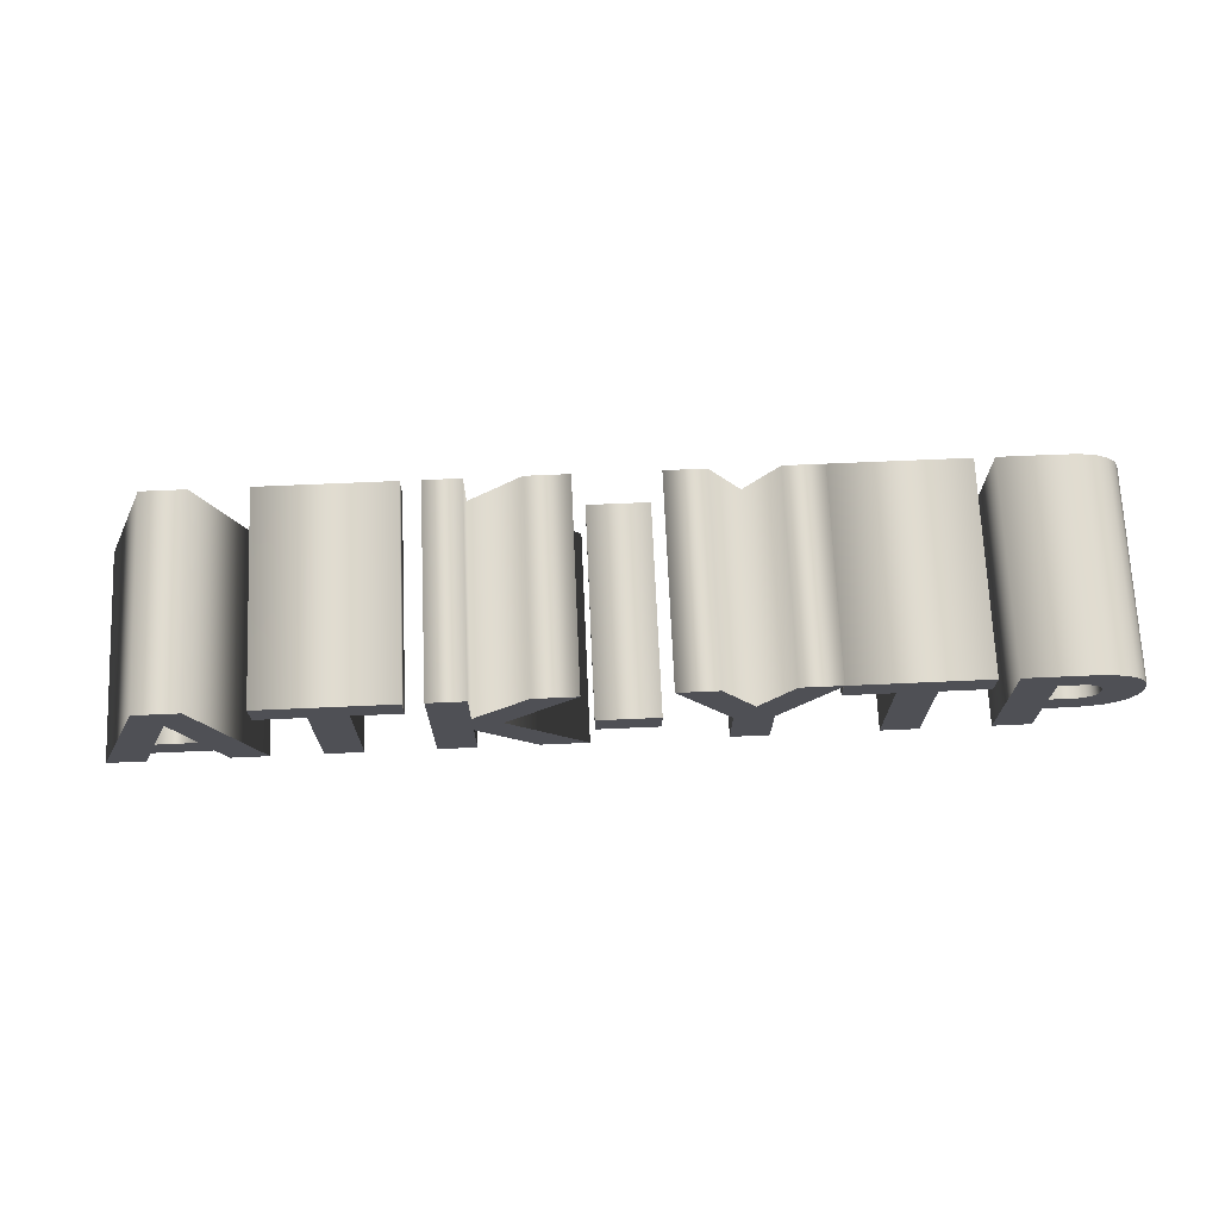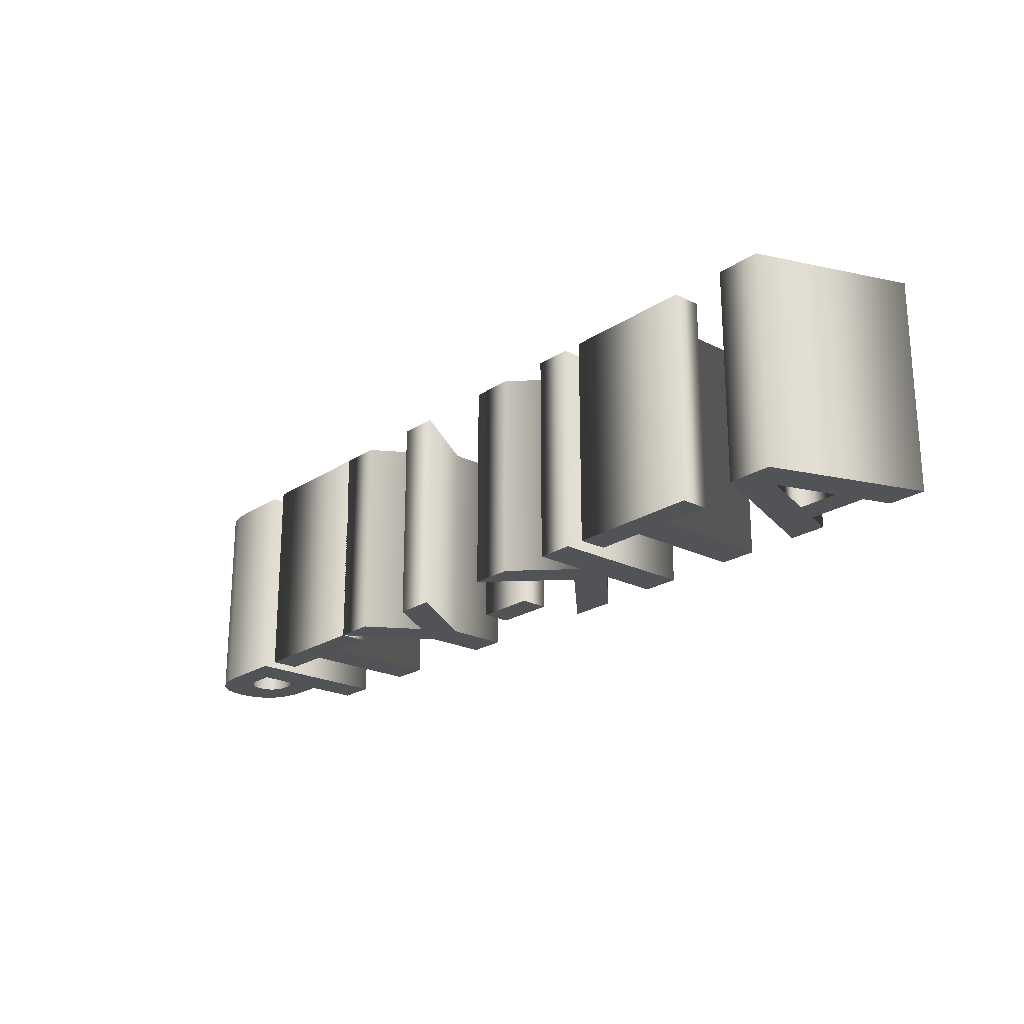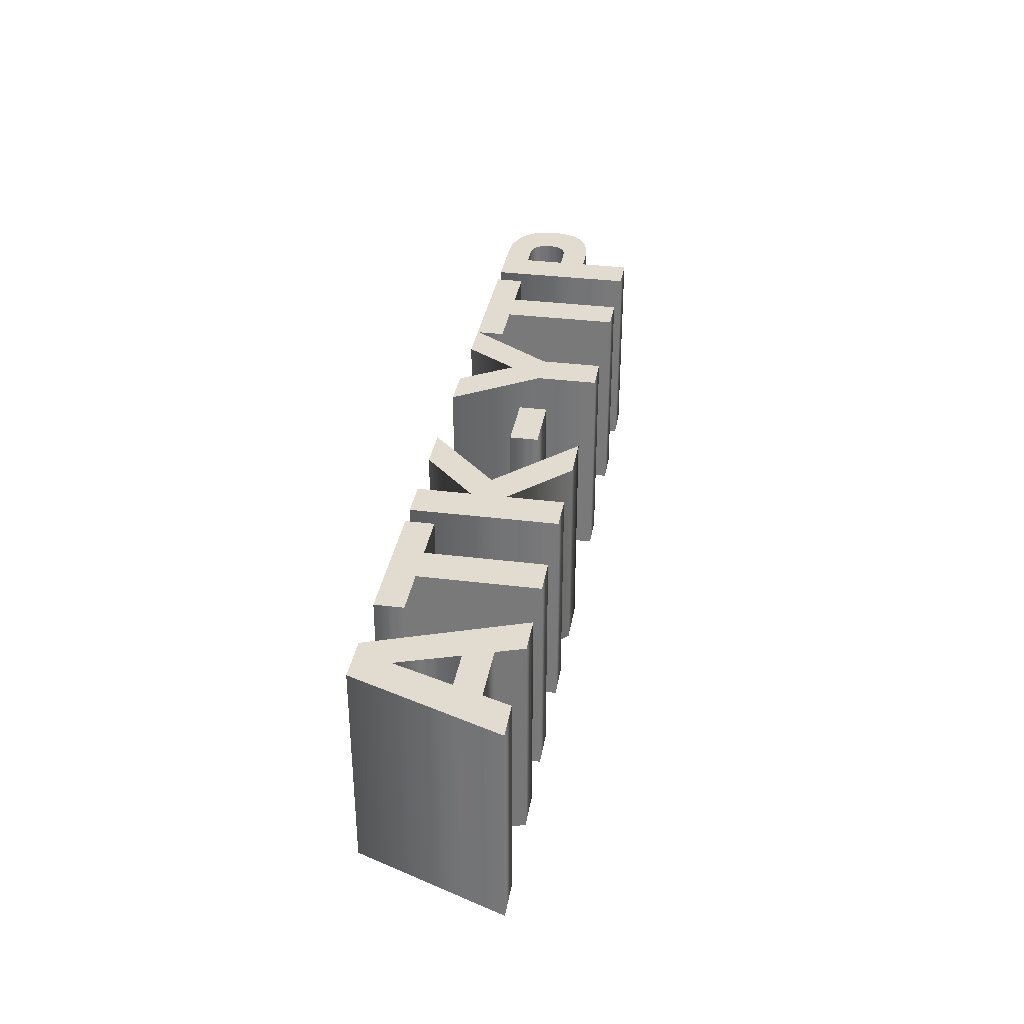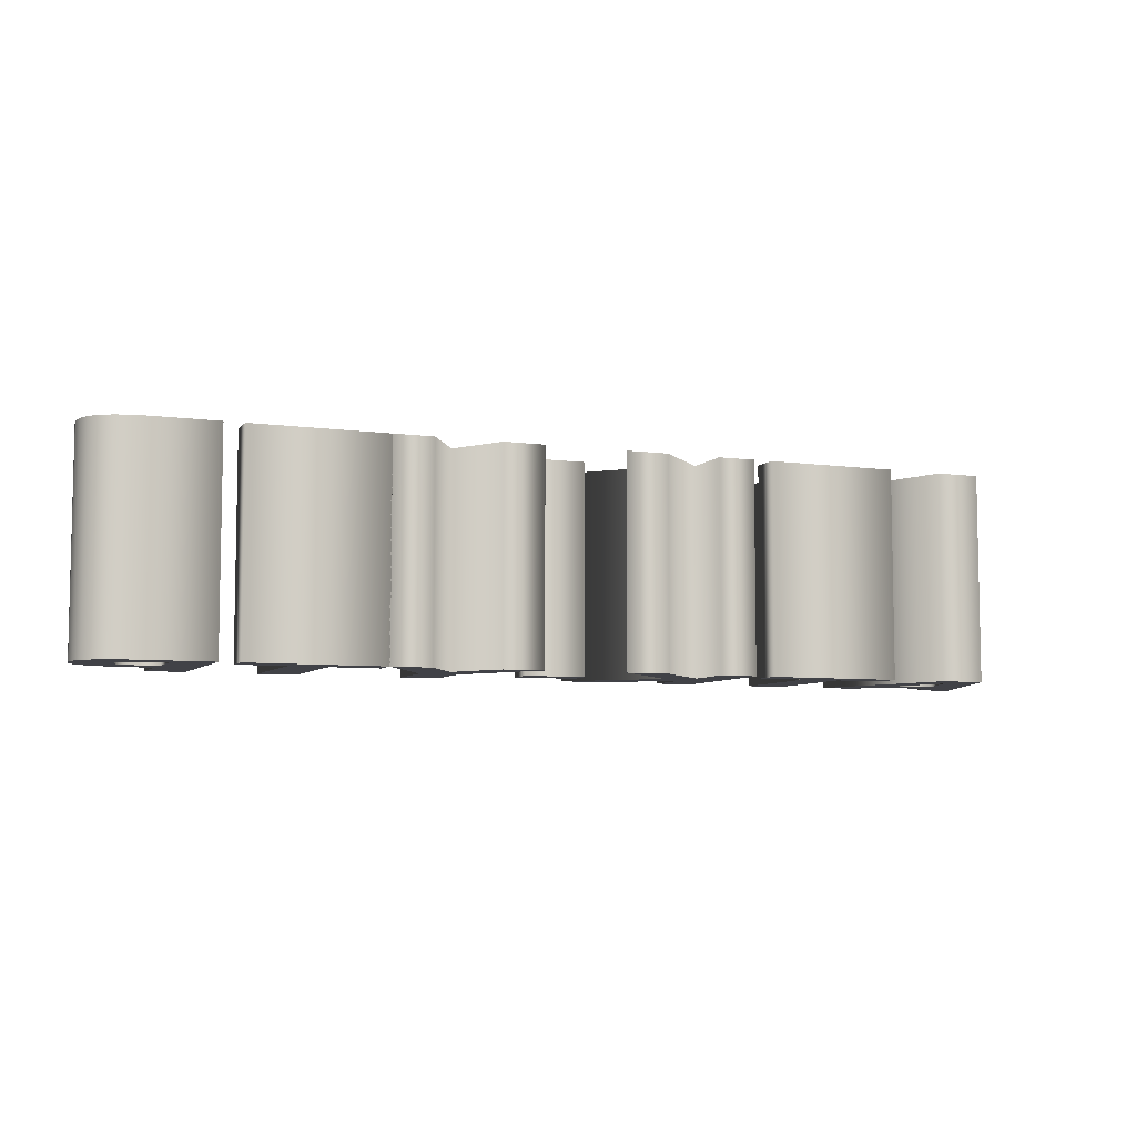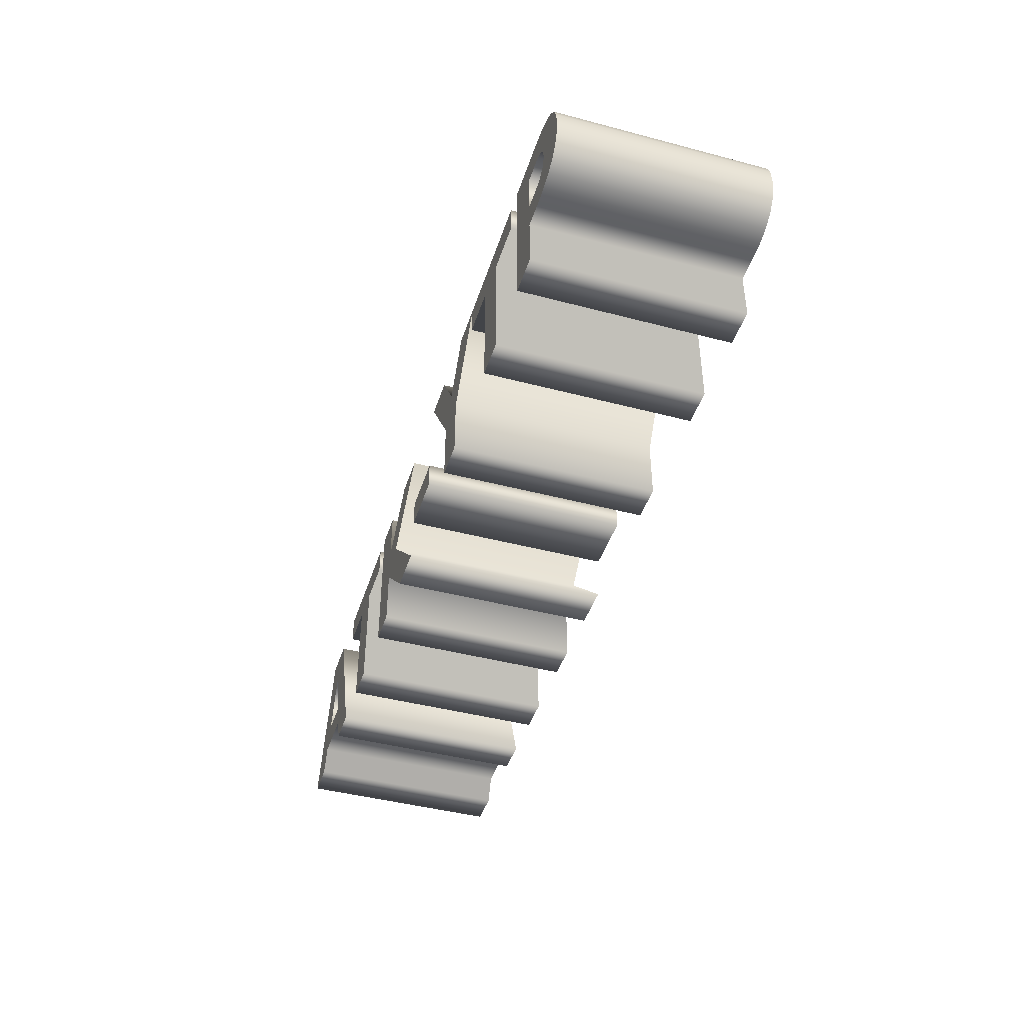
<metadata>
{"format":"obj","ext":"obj","renderer":"f3d","projection":"perspective","resolution":1024,"background":"white","views":[{"elev":70.4,"azim":-2.5,"up":"+Y"},{"elev":-22.0,"azim":-131.1,"up":"+Z"},{"elev":34.2,"azim":-80.5,"up":"+Z"},{"elev":-6.8,"azim":157.9,"up":"+Z"},{"elev":-43.5,"azim":72.7,"up":"+Y"}]}
</metadata>
<code>
o Text
v 1.466 -0.25 0.45
v 1.466 0.3738 0.45
v 1.733 0.3738 0.45
v 1.806 0.3679 0.45
v 1.867 0.3503 0.45
v 1.916 0.3209 0.45
v 1.951 0.2807 0.45
v 1.972 0.2305 0.45
v 1.98 0.1703 0.45
v 1.972 0.1099 0.45
v 1.951 0.05956 0.45
v 1.916 0.01928 0.45
v 1.867 -0.01008 0.45
v 1.806 -0.0277 0.45
v 1.733 -0.03357 0.45
v 1.627 -0.03357 0.45
v 1.627 -0.25 0.45
v 1.716 0.2572 0.45
v 1.627 0.2572 0.45
v 1.627 0.083 0.45
v 1.716 0.083 0.45
v 1.745 0.08553 0.45
v 1.769 0.09312 0.45
v 1.788 0.1058 0.45
v 1.802 0.1231 0.45
v 1.811 0.1446 0.45
v 1.814 0.1703 0.45
v 1.811 0.196 0.45
v 1.802 0.2175 0.45
v 1.788 0.2347 0.45
v 1.769 0.2472 0.45
v 1.745 0.2547 0.45
v 0.808 0.2522 0.45
v 0.808 0.3738 0.45
v 1.383 0.3738 0.45
v 1.383 0.2522 0.45
v 1.176 0.2522 0.45
v 1.176 -0.25 0.45
v 1.015 -0.25 0.45
v 1.015 0.2522 0.45
v 0.4135 0.01281 0.45
v 0.1758 0.3738 0.45
v 0.3517 0.3738 0.45
v 0.4938 0.1515 0.45
v 0.6358 0.3738 0.45
v 0.8121 0.3738 0.45
v 0.5744 0.01281 0.45
v 0.5744 -0.25 0.45
v 0.4135 -0.25 0.45
v -0.1246 -0.06449 0.45
v -0.1246 0.0571 0.45
v 0.1378 0.0571 0.45
v 0.1378 -0.06449 0.45
v -0.7555 -0.25 0.45
v -0.7555 0.3738 0.45
v -0.5947 0.3738 0.45
v -0.5947 0.1461 0.45
v -0.3628 0.3738 0.45
v -0.176 0.3738 0.45
v -0.4764 0.07841 0.45
v -0.1451 -0.25 0.45
v -0.3465 -0.25 0.45
v -0.5947 -0.004323 0.45
v -0.5947 -0.25 0.45
v -1.414 0.2522 0.45
v -1.414 0.3738 0.45
v -0.8387 0.3738 0.45
v -0.8387 0.2522 0.45
v -1.045 0.2522 0.45
v -1.045 -0.25 0.45
v -1.206 -0.25 0.45
v -1.206 0.2522 0.45
v -1.584 -0.25 0.45
v -1.623 -0.1364 0.45
v -1.874 -0.1364 0.45
v -1.914 -0.25 0.45
v -2.076 -0.25 0.45
v -1.845 0.3738 0.45
v -1.653 0.3738 0.45
v -1.422 -0.25 0.45
v -1.749 0.2276 0.45
v -1.834 -0.02062 0.45
v -1.663 -0.02062 0.45
v 1.466 -0.25 -0.45
v 1.466 0.3738 -0.45
v 1.733 0.3738 -0.45
v 1.806 0.3679 -0.45
v 1.867 0.3503 -0.45
v 1.916 0.3209 -0.45
v 1.951 0.2807 -0.45
v 1.972 0.2305 -0.45
v 1.98 0.1703 -0.45
v 1.972 0.1099 -0.45
v 1.951 0.05956 -0.45
v 1.916 0.01928 -0.45
v 1.867 -0.01008 -0.45
v 1.806 -0.0277 -0.45
v 1.733 -0.03357 -0.45
v 1.627 -0.03357 -0.45
v 1.627 -0.25 -0.45
v 1.716 0.2572 -0.45
v 1.627 0.2572 -0.45
v 1.627 0.083 -0.45
v 1.716 0.083 -0.45
v 1.745 0.08553 -0.45
v 1.769 0.09312 -0.45
v 1.788 0.1058 -0.45
v 1.802 0.1231 -0.45
v 1.811 0.1446 -0.45
v 1.814 0.1703 -0.45
v 1.811 0.196 -0.45
v 1.802 0.2175 -0.45
v 1.788 0.2347 -0.45
v 1.769 0.2472 -0.45
v 1.745 0.2547 -0.45
v 0.808 0.2522 -0.45
v 0.808 0.3738 -0.45
v 1.383 0.3738 -0.45
v 1.383 0.2522 -0.45
v 1.176 0.2522 -0.45
v 1.176 -0.25 -0.45
v 1.015 -0.25 -0.45
v 1.015 0.2522 -0.45
v 0.4135 0.01281 -0.45
v 0.1758 0.3738 -0.45
v 0.3517 0.3738 -0.45
v 0.4938 0.1515 -0.45
v 0.6358 0.3738 -0.45
v 0.8121 0.3738 -0.45
v 0.5744 0.01281 -0.45
v 0.5744 -0.25 -0.45
v 0.4135 -0.25 -0.45
v -0.1246 -0.06449 -0.45
v -0.1246 0.0571 -0.45
v 0.1378 0.0571 -0.45
v 0.1378 -0.06449 -0.45
v -0.7555 -0.25 -0.45
v -0.7555 0.3738 -0.45
v -0.5947 0.3738 -0.45
v -0.5947 0.1461 -0.45
v -0.3628 0.3738 -0.45
v -0.176 0.3738 -0.45
v -0.4764 0.07841 -0.45
v -0.1451 -0.25 -0.45
v -0.3465 -0.25 -0.45
v -0.5947 -0.004323 -0.45
v -0.5947 -0.25 -0.45
v -1.414 0.2522 -0.45
v -1.414 0.3738 -0.45
v -0.8387 0.3738 -0.45
v -0.8387 0.2522 -0.45
v -1.045 0.2522 -0.45
v -1.045 -0.25 -0.45
v -1.206 -0.25 -0.45
v -1.206 0.2522 -0.45
v -1.584 -0.25 -0.45
v -1.623 -0.1364 -0.45
v -1.874 -0.1364 -0.45
v -1.914 -0.25 -0.45
v -2.076 -0.25 -0.45
v -1.845 0.3738 -0.45
v -1.653 0.3738 -0.45
v -1.422 -0.25 -0.45
v -1.749 0.2276 -0.45
v -1.834 -0.02062 -0.45
v -1.663 -0.02062 -0.45
v -1.584 -0.25 -0.45
v -1.584 -0.25 0.45
v -1.623 -0.1364 -0.45
v -1.623 -0.1364 0.45
v -1.874 -0.1364 -0.45
v -1.874 -0.1364 0.45
v -1.914 -0.25 -0.45
v -1.914 -0.25 0.45
v -2.076 -0.25 -0.45
v -2.076 -0.25 0.45
v -1.845 0.3738 -0.45
v -1.845 0.3738 0.45
v -1.653 0.3738 -0.45
v -1.653 0.3738 0.45
v -1.422 -0.25 -0.45
v -1.422 -0.25 0.45
v -1.749 0.2276 -0.45
v -1.749 0.2276 0.45
v -1.834 -0.02062 -0.45
v -1.834 -0.02062 0.45
v -1.663 -0.02062 -0.45
v -1.663 -0.02062 0.45
v -1.414 0.2522 -0.45
v -1.414 0.2522 0.45
v -1.414 0.3738 -0.45
v -1.414 0.3738 0.45
v -0.8387 0.3738 -0.45
v -0.8387 0.3738 0.45
v -0.8387 0.2522 -0.45
v -0.8387 0.2522 0.45
v -1.045 0.2522 -0.45
v -1.045 0.2522 0.45
v -1.045 -0.25 -0.45
v -1.045 -0.25 0.45
v -1.206 -0.25 -0.45
v -1.206 -0.25 0.45
v -1.206 0.2522 -0.45
v -1.206 0.2522 0.45
v -0.7555 -0.25 -0.45
v -0.7555 -0.25 0.45
v -0.7555 0.3738 -0.45
v -0.7555 0.3738 0.45
v -0.5947 0.3738 -0.45
v -0.5947 0.3738 0.45
v -0.5947 0.1461 -0.45
v -0.5947 0.1461 0.45
v -0.3628 0.3738 -0.45
v -0.3628 0.3738 0.45
v -0.176 0.3738 -0.45
v -0.176 0.3738 0.45
v -0.4764 0.07841 -0.45
v -0.4764 0.07841 0.45
v -0.1451 -0.25 -0.45
v -0.1451 -0.25 0.45
v -0.3465 -0.25 -0.45
v -0.3465 -0.25 0.45
v -0.5947 -0.004323 -0.45
v -0.5947 -0.004323 0.45
v -0.5947 -0.25 -0.45
v -0.5947 -0.25 0.45
v -0.1246 -0.06449 -0.45
v -0.1246 -0.06449 0.45
v -0.1246 0.0571 -0.45
v -0.1246 0.0571 0.45
v 0.1378 0.0571 -0.45
v 0.1378 0.0571 0.45
v 0.1378 -0.06449 -0.45
v 0.1378 -0.06449 0.45
v 0.4135 0.01281 -0.45
v 0.4135 0.01281 0.45
v 0.1758 0.3738 -0.45
v 0.1758 0.3738 0.45
v 0.3517 0.3738 -0.45
v 0.3517 0.3738 0.45
v 0.4938 0.1515 -0.45
v 0.4938 0.1515 0.45
v 0.6358 0.3738 -0.45
v 0.6358 0.3738 0.45
v 0.8121 0.3738 -0.45
v 0.8121 0.3738 0.45
v 0.5744 0.01281 -0.45
v 0.5744 0.01281 0.45
v 0.5744 -0.25 -0.45
v 0.5744 -0.25 0.45
v 0.4135 -0.25 -0.45
v 0.4135 -0.25 0.45
v 0.808 0.2522 -0.45
v 0.808 0.2522 0.45
v 0.808 0.3738 -0.45
v 0.808 0.3738 0.45
v 1.383 0.3738 -0.45
v 1.383 0.3738 0.45
v 1.383 0.2522 -0.45
v 1.383 0.2522 0.45
v 1.176 0.2522 -0.45
v 1.176 0.2522 0.45
v 1.176 -0.25 -0.45
v 1.176 -0.25 0.45
v 1.015 -0.25 -0.45
v 1.015 -0.25 0.45
v 1.015 0.2522 -0.45
v 1.015 0.2522 0.45
v 1.466 -0.25 -0.45
v 1.466 -0.25 0.45
v 1.466 0.3738 -0.45
v 1.466 0.3738 0.45
v 1.733 0.3738 -0.45
v 1.733 0.3738 0.45
v 1.806 0.3679 -0.45
v 1.806 0.3679 0.45
v 1.867 0.3503 -0.45
v 1.867 0.3503 0.45
v 1.916 0.3209 -0.45
v 1.916 0.3209 0.45
v 1.951 0.2807 -0.45
v 1.951 0.2807 0.45
v 1.972 0.2305 -0.45
v 1.972 0.2305 0.45
v 1.98 0.1703 -0.45
v 1.98 0.1703 0.45
v 1.972 0.1099 -0.45
v 1.972 0.1099 0.45
v 1.951 0.05956 -0.45
v 1.951 0.05956 0.45
v 1.916 0.01928 -0.45
v 1.916 0.01928 0.45
v 1.867 -0.01008 -0.45
v 1.867 -0.01008 0.45
v 1.806 -0.0277 -0.45
v 1.806 -0.0277 0.45
v 1.733 -0.03357 -0.45
v 1.733 -0.03357 0.45
v 1.627 -0.03357 -0.45
v 1.627 -0.03357 0.45
v 1.627 -0.25 -0.45
v 1.627 -0.25 0.45
v 1.716 0.2572 -0.45
v 1.716 0.2572 0.45
v 1.627 0.2572 -0.45
v 1.627 0.2572 0.45
v 1.627 0.083 -0.45
v 1.627 0.083 0.45
v 1.716 0.083 -0.45
v 1.716 0.083 0.45
v 1.745 0.08553 -0.45
v 1.745 0.08553 0.45
v 1.769 0.09312 -0.45
v 1.769 0.09312 0.45
v 1.788 0.1058 -0.45
v 1.788 0.1058 0.45
v 1.802 0.1231 -0.45
v 1.802 0.1231 0.45
v 1.811 0.1446 -0.45
v 1.811 0.1446 0.45
v 1.814 0.1703 -0.45
v 1.814 0.1703 0.45
v 1.811 0.196 -0.45
v 1.811 0.196 0.45
v 1.802 0.2175 -0.45
v 1.802 0.2175 0.45
v 1.788 0.2347 -0.45
v 1.788 0.2347 0.45
v 1.769 0.2472 -0.45
v 1.769 0.2472 0.45
v 1.745 0.2547 -0.45
v 1.745 0.2547 0.45
f 1 19 2
f 19 3 2
f 19 4 3
f 19 5 4
f 19 6 5
f 19 7 6
f 19 18 7
f 18 32 7
f 32 8 7
f 1 20 19
f 31 8 32
f 30 8 31
f 29 8 30
f 29 9 8
f 28 9 29
f 27 9 28
f 26 9 27
f 26 10 9
f 25 10 26
f 24 10 25
f 24 11 10
f 23 11 24
f 22 11 23
f 21 11 22
f 1 16 20
f 16 21 20
f 16 11 21
f 16 12 11
f 16 13 12
f 16 14 13
f 16 15 14
f 1 17 16
f 33 35 34
f 33 36 35
f 40 36 33
f 39 37 40
f 37 36 40
f 39 38 37
f 41 43 42
f 41 44 43
f 44 46 45
f 44 47 46
f 41 47 44
f 49 47 41
f 49 48 47
f 50 52 51
f 50 53 52
f 54 56 55
f 54 57 56
f 57 59 58
f 57 60 59
f 54 63 57
f 63 60 57
f 63 61 60
f 54 64 63
f 62 61 63
f 65 67 66
f 65 68 67
f 72 68 65
f 71 69 72
f 69 68 72
f 71 70 69
f 77 79 78
f 77 81 79
f 81 80 79
f 77 82 81
f 83 80 81
f 77 75 82
f 75 83 82
f 75 74 83
f 74 80 83
f 77 76 75
f 73 80 74
f 84 85 102
f 102 85 86
f 102 86 87
f 102 87 88
f 102 88 89
f 102 89 90
f 102 90 101
f 101 90 115
f 115 90 91
f 84 102 103
f 114 115 91
f 113 114 91
f 112 113 91
f 112 91 92
f 111 112 92
f 110 111 92
f 109 110 92
f 109 92 93
f 108 109 93
f 107 108 93
f 107 93 94
f 106 107 94
f 105 106 94
f 104 105 94
f 84 103 99
f 99 103 104
f 99 104 94
f 99 94 95
f 99 95 96
f 99 96 97
f 99 97 98
f 84 99 100
f 116 117 118
f 116 118 119
f 123 116 119
f 122 123 120
f 120 123 119
f 122 120 121
f 124 125 126
f 124 126 127
f 127 128 129
f 127 129 130
f 124 127 130
f 132 124 130
f 132 130 131
f 133 134 135
f 133 135 136
f 137 138 139
f 137 139 140
f 140 141 142
f 140 142 143
f 137 140 146
f 146 140 143
f 146 143 144
f 137 146 147
f 145 146 144
f 148 149 150
f 148 150 151
f 155 148 151
f 154 155 152
f 152 155 151
f 154 152 153
f 160 161 162
f 160 162 164
f 164 162 163
f 160 164 165
f 166 164 163
f 160 165 158
f 158 165 166
f 158 166 157
f 157 166 163
f 160 158 159
f 156 157 163
f 168 170 169 167
f 170 172 171 169
f 172 174 173 171
f 174 176 175 173
f 176 178 177 175
f 178 180 179 177
f 180 182 181 179
f 182 168 167 181
f 184 186 185 183
f 186 188 187 185
f 188 184 183 187
f 190 192 191 189
f 192 194 193 191
f 194 196 195 193
f 196 198 197 195
f 198 200 199 197
f 200 202 201 199
f 202 204 203 201
f 204 190 189 203
f 206 208 207 205
f 208 210 209 207
f 210 212 211 209
f 212 214 213 211
f 214 216 215 213
f 216 218 217 215
f 218 220 219 217
f 220 222 221 219
f 222 224 223 221
f 224 226 225 223
f 226 206 205 225
f 228 230 229 227
f 230 232 231 229
f 232 234 233 231
f 234 228 227 233
f 236 238 237 235
f 238 240 239 237
f 240 242 241 239
f 242 244 243 241
f 244 246 245 243
f 246 248 247 245
f 248 250 249 247
f 250 252 251 249
f 252 236 235 251
f 254 256 255 253
f 256 258 257 255
f 258 260 259 257
f 260 262 261 259
f 262 264 263 261
f 264 266 265 263
f 266 268 267 265
f 268 254 253 267
f 270 272 271 269
f 272 274 273 271
f 274 276 275 273
f 276 278 277 275
f 278 280 279 277
f 280 282 281 279
f 282 284 283 281
f 284 286 285 283
f 286 288 287 285
f 288 290 289 287
f 290 292 291 289
f 292 294 293 291
f 294 296 295 293
f 296 298 297 295
f 298 300 299 297
f 300 302 301 299
f 302 270 269 301
f 304 306 305 303
f 306 308 307 305
f 308 310 309 307
f 310 312 311 309
f 312 314 313 311
f 314 316 315 313
f 316 318 317 315
f 318 320 319 317
f 320 322 321 319
f 322 324 323 321
f 324 326 325 323
f 326 328 327 325
f 328 330 329 327
f 330 332 331 329
f 332 304 303 331

</code>
